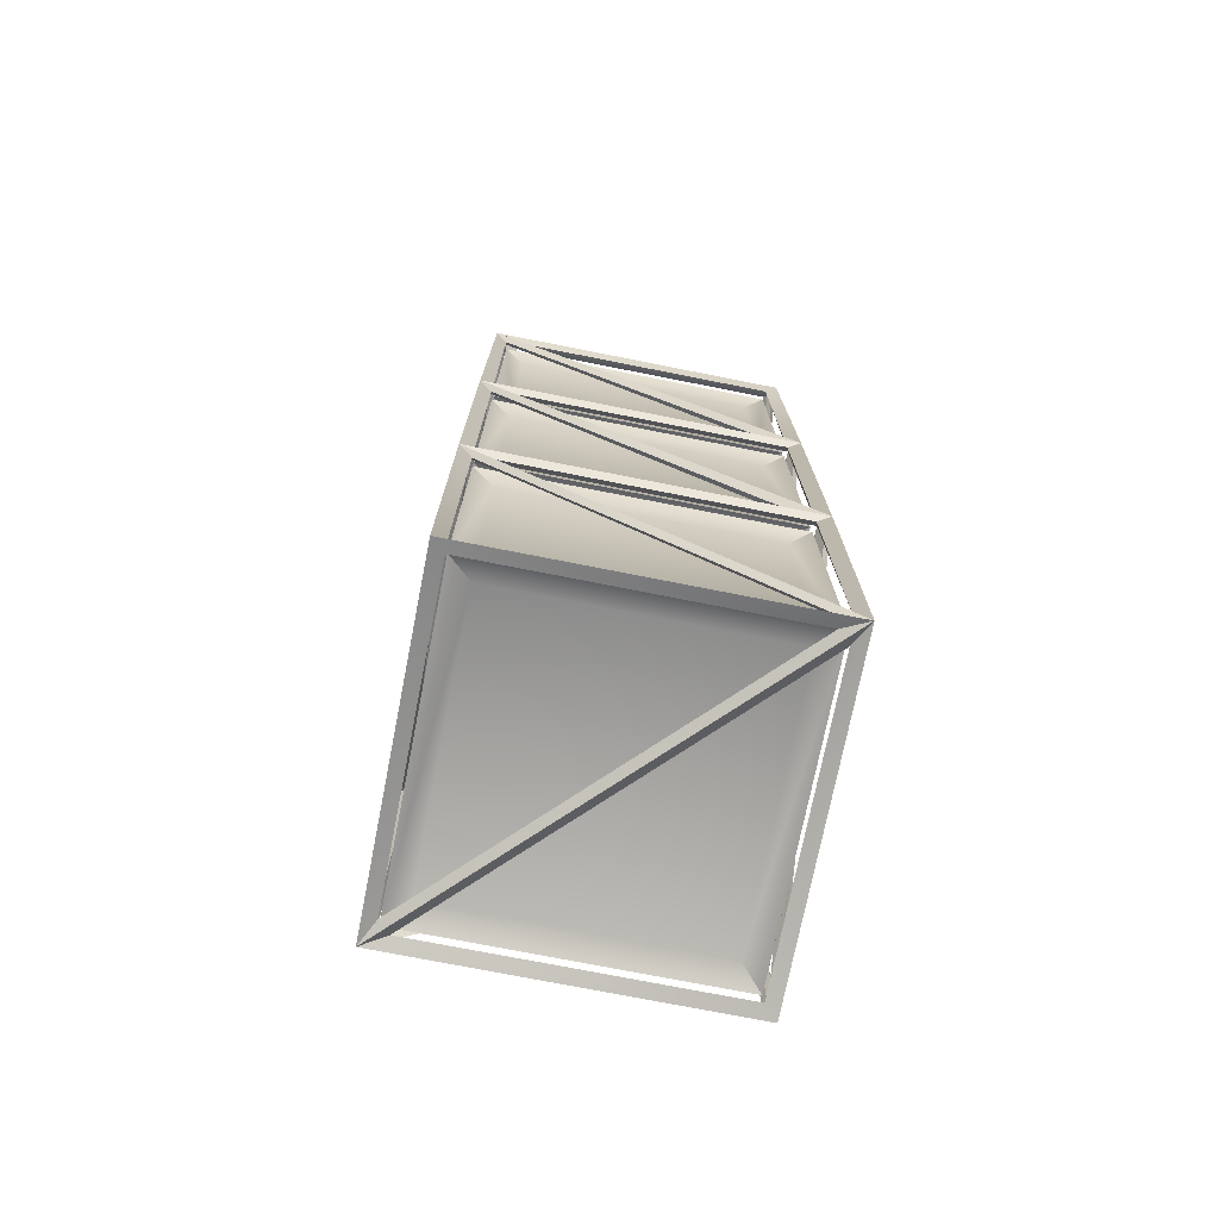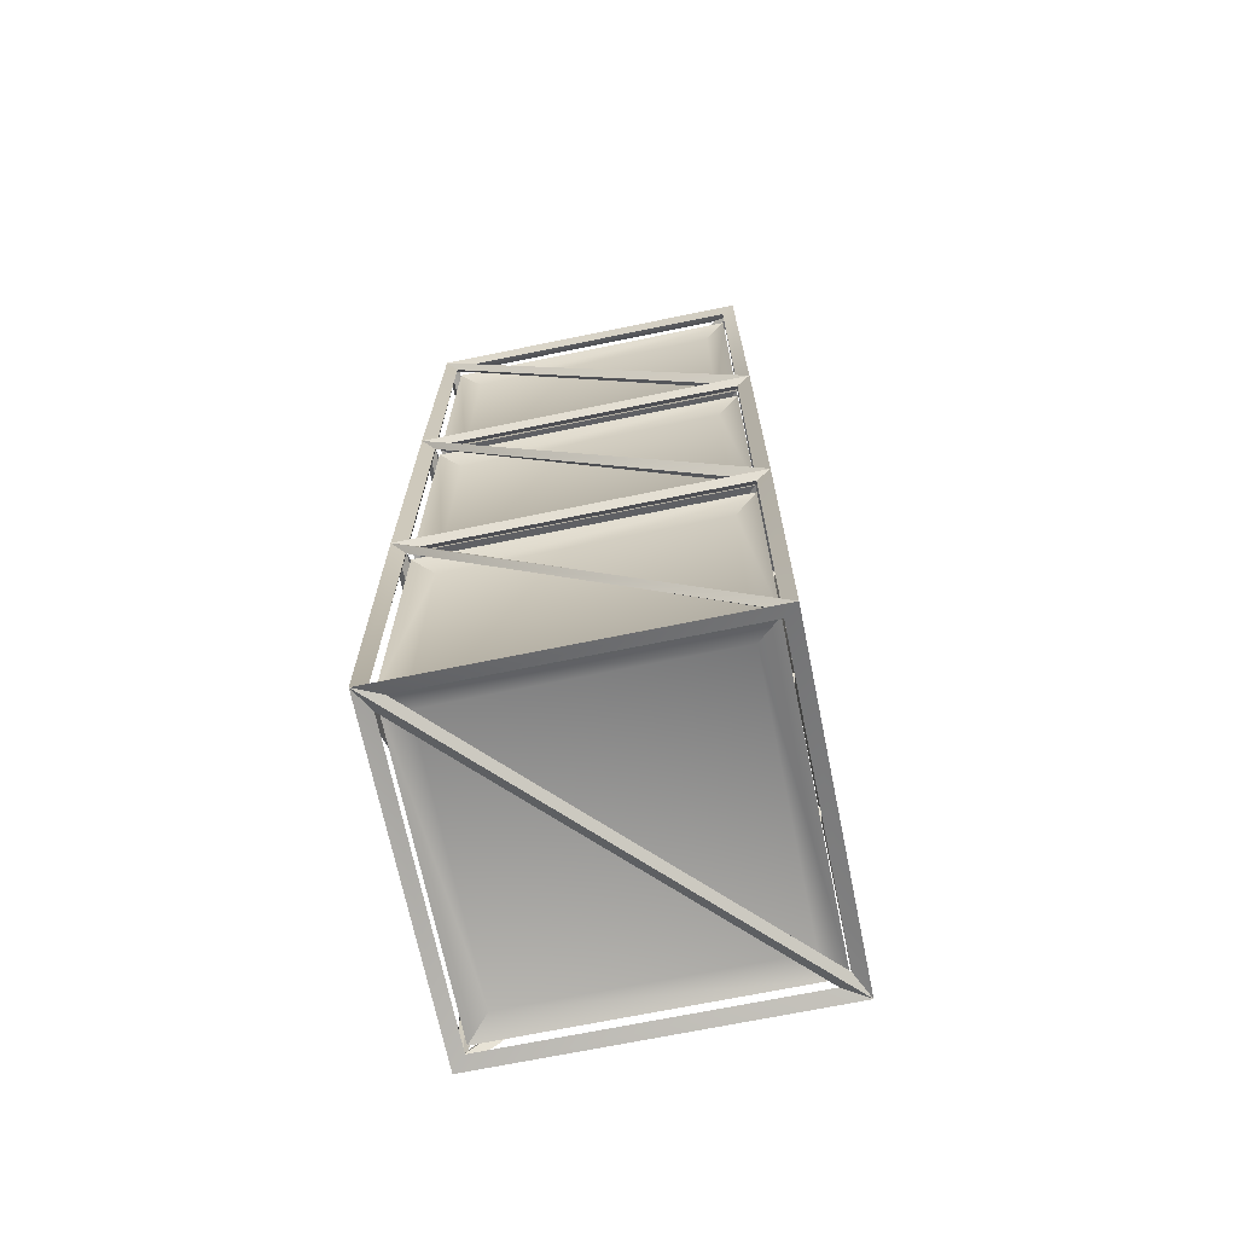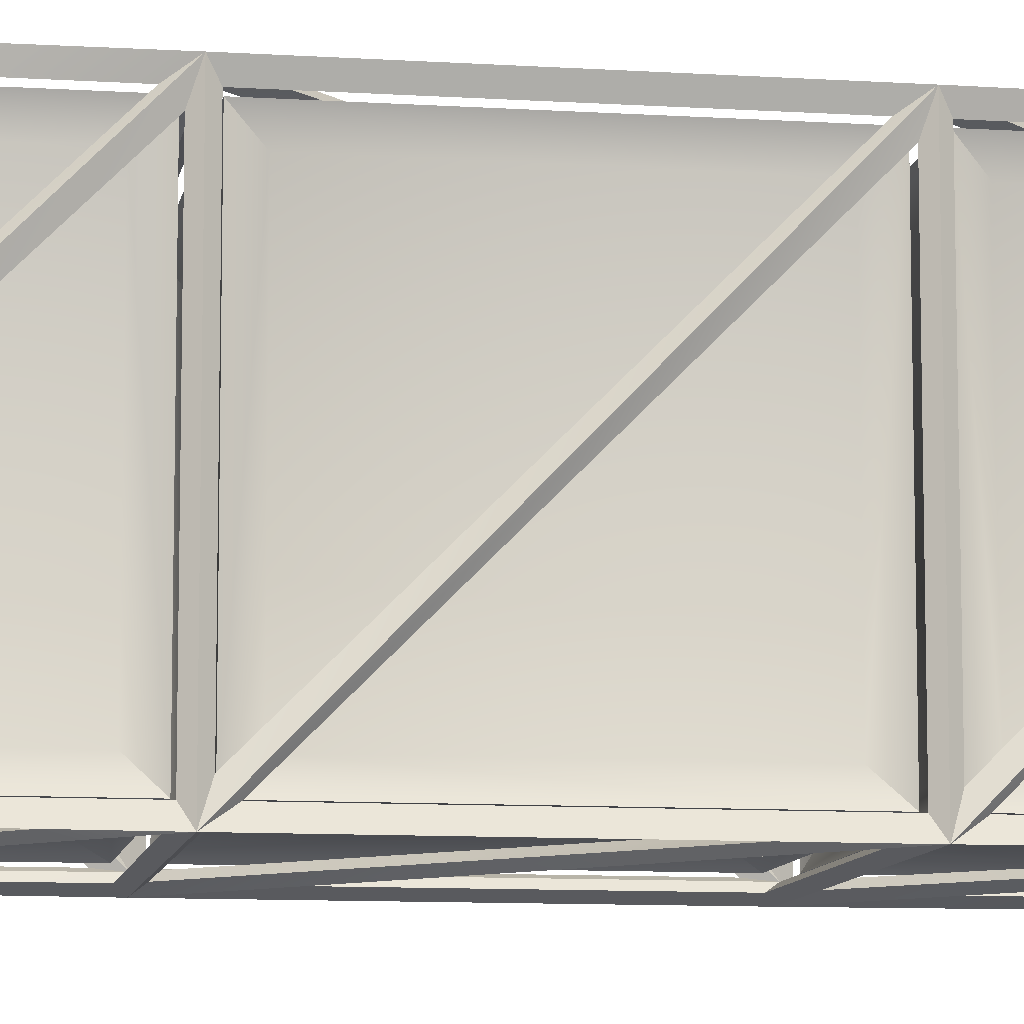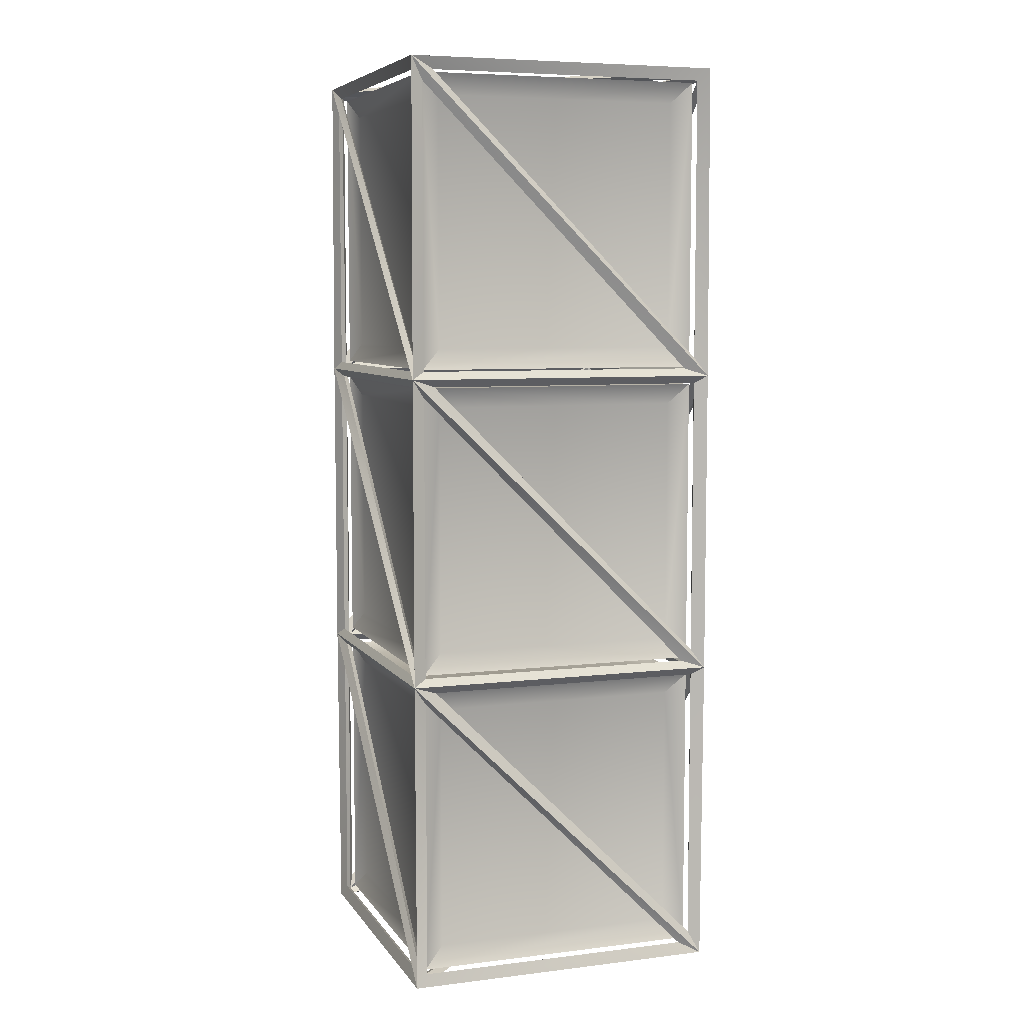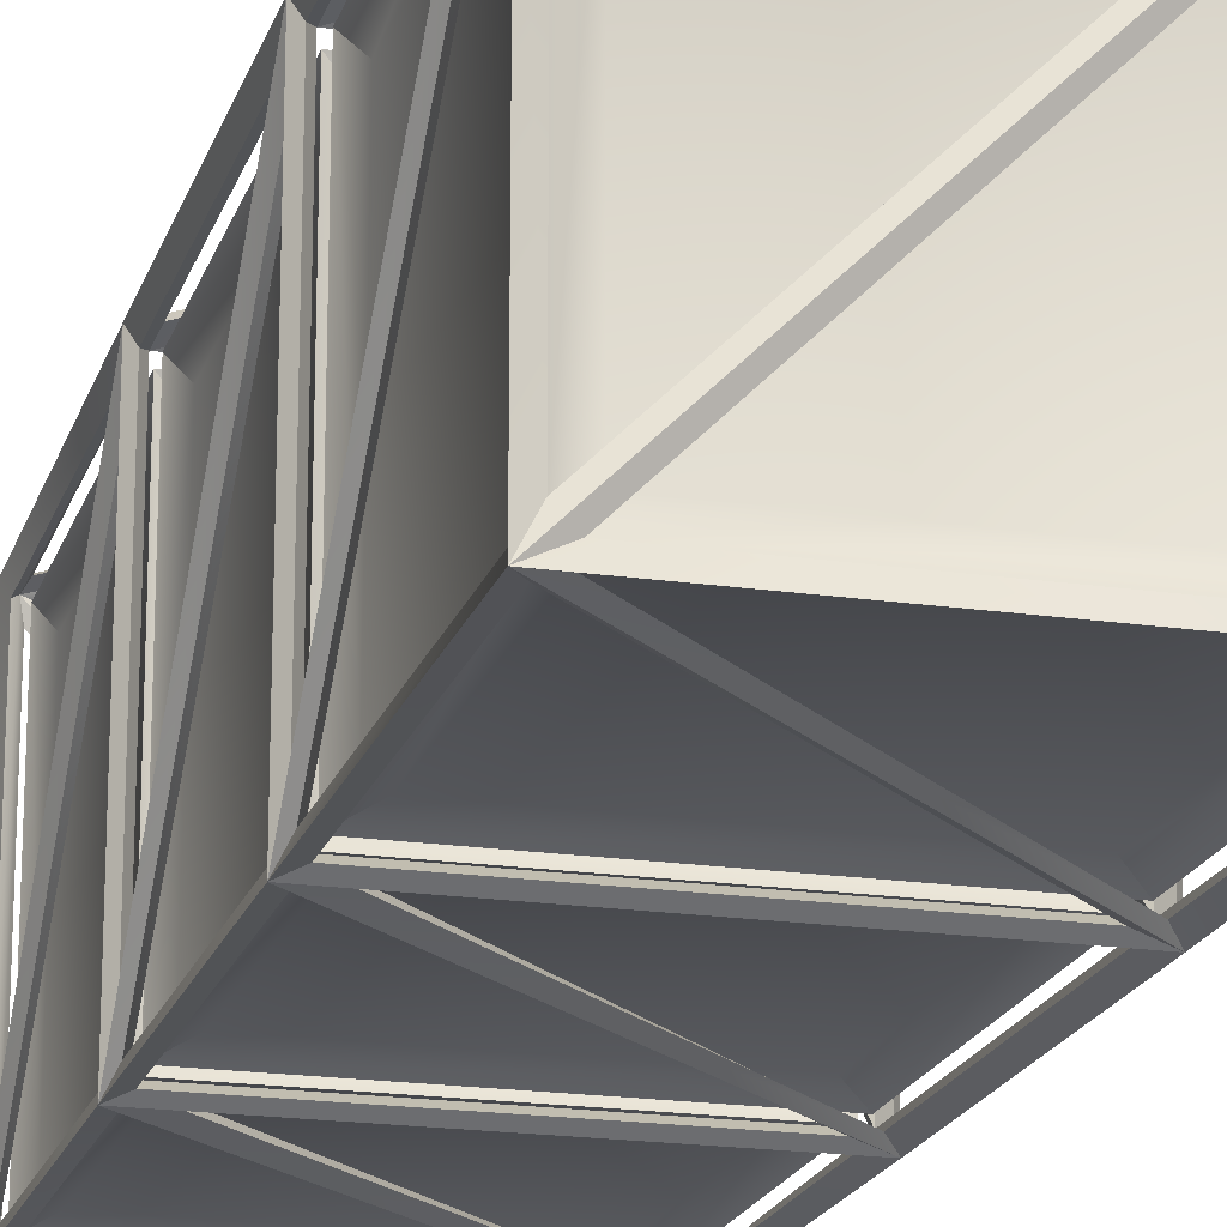
<metadata>
{"format":"obj","ext":"obj","renderer":"f3d","projection":"perspective","resolution":1024,"background":"white","views":[{"elev":-74.1,"azim":-11.2,"up":"+Z"},{"elev":-69.5,"azim":101.6,"up":"+Z"},{"elev":-9.6,"azim":-99.7,"up":"+Y"},{"elev":6.7,"azim":-109.4,"up":"+Z"},{"elev":-19.3,"azim":-15.4,"up":"+Y"}]}
</metadata>
<code>
o Cube_Cube.005
v -0.1651 0.1452 -0.1733
v -0.1603 -0.1603 -0.4905
v -0.1592 0.1592 -0.1651
v -0.1651 -0.1568 -0.4753
v -0.1709 0.1709 -0.1651
v -0.1698 -0.1698 -0.5
v -0.1592 -0.1592 -0.1651
v -0.1709 -0.1709 -0.1651
v -0.1651 -0.1568 -0.1733
v 0.1452 -0.1568 -0.4952
v -0.1603 0.1603 -0.4905
v -0.1568 0.1452 -0.4952
v 0.1698 -0.1698 -0.5
v 0.1603 -0.1603 -0.4905
v -0.1568 -0.1568 -0.4952
v -0.1698 0.1698 -0.5
v 0.1651 0.1452 0.1733
v 0.1603 -0.1603 0.4905
v 0.1592 0.1592 0.1651
v 0.1651 -0.1568 0.4753
v 0.1709 0.1709 0.1651
v 0.1698 -0.1698 0.5
v 0.1592 -0.1592 0.1651
v 0.1709 -0.1709 0.1651
v 0.1651 -0.1568 0.1733
v -0.1452 -0.1568 0.4952
v 0.1603 0.1603 0.4905
v 0.1568 0.1452 0.4952
v -0.1698 -0.1698 0.5
v -0.1603 -0.1603 0.4905
v 0.1568 -0.1568 0.4952
v 0.1698 0.1698 0.5
v 0.1452 -0.1651 0.1733
v -0.1568 -0.1651 0.4753
v -0.1592 -0.1592 0.1651
v -0.1709 -0.1709 0.1651
v -0.1568 -0.1651 0.1733
v -0.1452 0.1651 0.1733
v -0.1592 0.1592 0.1651
v 0.1568 0.1651 0.4753
v -0.1709 0.1709 0.1651
v 0.1568 0.1651 0.1733
v -0.1452 0.1651 -0.487
v 0.1592 0.1592 -0.1651
v 0.1568 0.1651 -0.185
v 0.1709 0.1709 -0.1651
v 0.1603 0.1603 -0.4905
v 0.1698 0.1698 -0.5
v 0.1568 0.1651 -0.487
v -0.1452 0.1651 -0.1568
v 0.1568 0.1651 0.1452
v 0.1568 0.1651 -0.1568
v 0.1452 -0.1651 -0.487
v -0.1568 -0.1651 -0.185
v -0.1568 -0.1651 -0.487
v 0.1452 -0.1651 -0.1568
v 0.1592 -0.1592 -0.1651
v -0.1568 -0.1651 0.1452
v 0.1709 -0.1709 -0.1651
v -0.1568 -0.1651 -0.1568
v 0.1651 0.1452 -0.487
v 0.1651 -0.1568 -0.185
v 0.1651 -0.1568 -0.487
v 0.1651 0.1452 -0.1568
v 0.1651 -0.1568 0.1452
v 0.1651 -0.1568 -0.1568
v -0.1651 0.1452 0.487
v -0.1603 0.1603 0.4905
v -0.1651 -0.1568 0.185
v -0.1698 0.1698 0.5
v -0.1651 -0.1568 0.487
v -0.1651 0.1452 0.1568
v -0.1651 -0.1568 -0.1452
v -0.1651 -0.1568 0.1568
v -0.1651 0.1568 -0.185
v -0.1651 0.1568 -0.487
v -0.1651 -0.1452 -0.487
v -0.1452 0.1568 -0.4952
v 0.1568 0.1568 -0.4952
v 0.1568 -0.1452 -0.4952
v 0.1651 0.1568 0.185
v 0.1651 0.1568 0.487
v 0.1651 -0.1452 0.487
v 0.1452 0.1568 0.4952
v -0.1568 0.1568 0.4952
v -0.1568 -0.1452 0.4952
v 0.1568 -0.1651 0.185
v 0.1568 -0.1651 0.487
v -0.1452 -0.1651 0.487
v -0.1568 0.1651 0.185
v -0.1568 0.1651 0.487
v 0.1452 0.1651 0.487
v -0.1568 0.1651 -0.4753
v -0.1568 0.1651 -0.1733
v 0.1452 0.1651 -0.1733
v -0.1568 0.1651 -0.1452
v -0.1568 0.1651 0.1568
v 0.1452 0.1651 0.1568
v 0.1568 -0.1651 -0.4753
v 0.1568 -0.1651 -0.1733
v -0.1452 -0.1651 -0.1733
v 0.1568 -0.1651 -0.1452
v 0.1568 -0.1651 0.1568
v -0.1452 -0.1651 0.1568
v 0.1651 0.1568 -0.4753
v 0.1651 0.1568 -0.1733
v 0.1651 -0.1452 -0.1733
v 0.1651 0.1568 -0.1452
v 0.1651 0.1568 0.1568
v 0.1651 -0.1452 0.1568
v -0.1651 0.1568 0.4753
v -0.1651 0.1568 0.1733
v -0.1651 -0.1452 0.1733
v -0.1651 0.1568 0.1452
v -0.1651 0.1568 -0.1568
v -0.1651 -0.1452 -0.1568
v 0.1335 0.1335 0.1453
v -0.1335 -0.1335 0.1453
v 0.1335 -0.1335 0.1453
v -0.1335 0.1453 -0.1335
v 0.1335 0.1453 0.1335
v 0.1335 0.1453 -0.1335
v 0.1453 0.1335 -0.1335
v 0.1453 -0.1335 0.1335
v 0.1453 -0.1335 -0.1335
v 0.1335 -0.1453 -0.1335
v -0.1335 -0.1453 0.1335
v -0.1335 -0.1453 -0.1335
v -0.1335 0.1335 -0.1453
v 0.1335 -0.1335 -0.1453
v -0.1335 -0.1335 -0.1453
v -0.1453 0.1335 0.1335
v -0.1453 -0.1335 -0.1335
v -0.1453 -0.1335 0.1335
v 0.1553 0.1553 0.1553
v 0.1553 -0.1553 0.1553
v -0.1553 0.1553 0.1553
v -0.1553 -0.1553 0.1553
v -0.1335 0.1335 0.1453
v -0.1553 0.1553 -0.1553
v 0.1553 0.1553 -0.1553
v -0.1335 0.1453 0.1335
v 0.1553 -0.1553 -0.1553
v 0.1453 0.1335 0.1335
v -0.1553 -0.1553 -0.1553
v 0.1335 -0.1453 0.1335
v 0.1335 0.1335 -0.1453
v -0.1453 0.1335 -0.1335
v 0.1335 0.1335 -0.1849
v -0.1335 -0.1335 -0.1849
v 0.1335 -0.1335 -0.1849
v -0.1335 0.1453 -0.4636
v 0.1335 0.1453 -0.1967
v 0.1335 0.1453 -0.4636
v 0.1453 0.1335 -0.4636
v 0.1453 -0.1335 -0.1967
v 0.1453 -0.1335 -0.4636
v 0.1335 -0.1453 -0.4636
v -0.1335 -0.1453 -0.1967
v -0.1335 -0.1453 -0.4636
v -0.1335 0.1335 -0.4754
v 0.1335 -0.1335 -0.4754
v -0.1335 -0.1335 -0.4754
v -0.1453 0.1335 -0.1967
v -0.1453 -0.1335 -0.4636
v -0.1453 -0.1335 -0.1967
v 0.1553 0.1553 -0.1749
v 0.1553 -0.1553 -0.1749
v -0.1553 0.1553 -0.1749
v -0.1553 -0.1553 -0.1749
v -0.1335 0.1335 -0.1849
v -0.1553 0.1553 -0.4854
v 0.1553 0.1553 -0.4854
v -0.1335 0.1453 -0.1967
v 0.1553 -0.1553 -0.4854
v 0.1453 0.1335 -0.1967
v -0.1553 -0.1553 -0.4854
v 0.1335 -0.1453 -0.1967
v 0.1335 0.1335 -0.4754
v -0.1453 0.1335 -0.4636
v 0.1335 0.1335 0.4754
v -0.1335 -0.1335 0.4754
v 0.1335 -0.1335 0.4754
v -0.1335 0.1453 0.1967
v 0.1335 0.1453 0.4636
v 0.1335 0.1453 0.1967
v 0.1453 0.1335 0.1967
v 0.1453 -0.1335 0.4636
v 0.1453 -0.1335 0.1967
v 0.1335 -0.1453 0.1967
v -0.1335 -0.1453 0.4636
v -0.1335 -0.1453 0.1967
v -0.1335 0.1335 0.1849
v 0.1335 -0.1335 0.1849
v -0.1335 -0.1335 0.1849
v -0.1453 0.1335 0.4636
v -0.1453 -0.1335 0.1967
v -0.1453 -0.1335 0.4636
v 0.1553 0.1553 0.4854
v 0.1553 -0.1553 0.4854
v -0.1553 0.1553 0.4854
v -0.1553 -0.1553 0.4854
v -0.1335 0.1335 0.4754
v -0.1553 0.1553 0.1749
v 0.1553 0.1553 0.1749
v -0.1335 0.1453 0.4636
v 0.1553 -0.1553 0.1749
v 0.1453 0.1335 0.4636
v -0.1553 -0.1553 0.1749
v 0.1335 -0.1453 0.4636
v 0.1335 0.1335 0.1849
v -0.1453 0.1335 0.1967
f 95 11 44
f 93 46 16
f 93 3 11
f 40 21 42
f 33 35 37
f 113 41 36
f 78 14 80
f 64 23 44
f 28 18 31
f 86 70 29
f 80 47 79
f 61 13 48
f 102 36 59
f 28 29 26
f 40 19 27
f 90 70 91
f 101 57 100
f 95 5 46
f 62 14 57
f 29 84 86
f 78 47 11
f 28 22 32
f 26 18 30
f 10 6 15
f 17 18 19
f 40 41 32
f 111 39 68
f 111 41 112
f 38 19 42
f 38 21 41
f 113 68 35
f 99 8 13
f 99 57 14
f 93 5 94
f 56 7 60
f 104 24 36
f 67 35 68
f 81 22 21
f 81 27 19
f 62 13 63
f 53 2 55
f 77 16 6
f 72 7 39
f 108 24 46
f 34 35 30
f 114 5 115
f 107 44 106
f 72 36 41
f 77 3 2
f 69 70 36
f 75 11 3
f 87 22 88
f 92 68 91
f 67 29 70
f 50 19 3
f 114 8 41
f 108 19 44
f 65 59 66
f 50 44 52
f 73 35 7
f 92 39 27
f 90 32 41
f 45 47 44
f 75 16 76
f 89 18 88
f 92 70 32
f 56 35 57
f 58 59 36
f 96 39 3
f 51 46 52
f 104 23 103
f 116 5 8
f 83 19 18
f 62 48 59
f 87 18 23
f 81 32 82
f 61 14 63
f 43 48 16
f 104 57 35
f 96 21 5
f 114 3 39
f 153 169 167
f 1 7 9
f 17 24 21
f 90 68 39
f 54 6 55
f 80 48 13
f 43 44 11
f 27 86 84
f 67 30 71
f 84 70 85
f 86 68 85
f 78 48 79
f 26 27 28
f 16 10 12
f 69 30 35
f 45 48 49
f 77 11 76
f 89 22 29
f 89 23 30
f 87 29 24
f 10 2 14
f 26 22 31
f 84 68 27
f 12 6 16
f 14 12 10
f 80 16 78
f 54 2 7
f 12 2 15
f 43 47 49
f 53 6 13
f 61 57 47
f 54 13 8
f 110 21 24
f 69 29 71
f 83 27 82
f 83 32 22
f 53 7 14
f 75 6 5
f 4 5 6
f 105 46 106
f 116 3 115
f 56 8 59
f 107 47 57
f 34 24 29
f 102 23 57
f 102 24 103
f 72 35 74
f 33 36 24
f 101 14 7
f 51 5 21
f 105 44 47
f 34 36 37
f 98 39 97
f 107 46 59
f 1 2 3
f 111 36 70
f 51 44 19
f 73 36 74
f 108 21 109
f 50 46 5
f 116 39 7
f 65 46 24
f 4 7 2
f 20 24 25
f 113 39 112
f 1 8 5
f 38 27 39
f 20 21 22
f 65 57 23
f 58 8 60
f 95 3 94
f 101 59 8
f 98 3 19
f 45 16 46
f 20 23 18
f 4 8 9
f 110 19 109
f 64 59 46
f 33 30 23
f 105 59 48
f 58 7 35
f 96 41 97
f 64 57 66
f 98 41 21
f 110 44 23
f 73 41 8
f 179 163 161
f 147 131 129
f 146 128 126
f 178 160 158
f 17 23 25
f 180 166 164
f 140 131 145
f 145 148 140
f 120 141 140
f 126 145 143
f 147 140 141
f 135 122 121
f 137 134 138
f 145 127 138
f 121 137 135
f 140 132 137
f 138 139 137
f 141 144 123
f 130 141 143
f 137 120 140
f 123 143 141
f 138 133 145
f 119 138 136
f 117 136 135
f 139 135 137
f 127 136 138
f 143 146 126
f 194 205 207
f 131 143 145
f 136 125 124
f 139 119 117
f 203 183 181
f 144 125 123
f 212 198 196
f 176 157 155
f 211 195 193
f 151 170 168
f 196 202 201
f 193 209 204
f 211 204 205
f 158 177 175
f 178 175 168
f 159 168 170
f 201 184 204
f 152 173 172
f 166 177 170
f 190 209 207
f 172 164 169
f 174 172 169
f 212 201 204
f 164 170 169
f 200 190 207
f 179 172 173
f 175 179 173
f 199 183 200
f 183 202 200
f 187 207 205
f 173 153 167
f 191 200 202
f 192 202 209
f 148 134 132
f 210 192 190
f 171 151 149
f 174 154 152
f 208 189 187
f 142 122 120
f 202 203 201
f 163 175 177
f 124 135 136
f 172 163 177
f 203 199 201
f 202 197 209
f 188 199 200
f 189 200 207
f 156 167 168
f 177 159 170
f 155 175 173
f 176 173 167
f 197 204 209
f 175 156 168
f 185 201 199
f 199 187 205
f 171 167 169
f 195 207 209
f 149 168 167
f 150 169 170
f 165 172 177
f 186 199 205
f 184 205 204
f 99 59 100
f 206 186 184
f 95 93 11
f 93 95 46
f 93 94 3
f 40 32 21
f 33 23 35
f 113 112 41
f 78 11 14
f 64 65 23
f 28 27 18
f 86 85 70
f 80 14 47
f 61 63 13
f 102 104 36
f 28 32 29
f 40 42 19
f 90 41 70
f 101 7 57
f 95 94 5
f 62 63 14
f 29 32 84
f 78 79 47
f 28 31 22
f 26 31 18
f 10 13 6
f 17 20 18
f 40 38 41
f 111 112 39
f 111 70 41
f 38 39 19
f 38 42 21
f 113 111 68
f 99 101 8
f 99 100 57
f 93 16 5
f 56 57 7
f 104 103 24
f 67 69 35
f 81 83 22
f 81 82 27
f 62 59 13
f 53 14 2
f 77 76 16
f 72 73 7
f 108 110 24
f 34 37 35
f 114 41 5
f 107 57 44
f 72 74 36
f 77 75 3
f 69 67 70
f 75 76 11
f 87 24 22
f 92 27 68
f 67 71 29
f 50 51 19
f 114 116 8
f 108 109 19
f 65 24 59
f 50 3 44
f 73 74 35
f 92 90 39
f 90 92 32
f 45 49 47
f 75 5 16
f 89 30 18
f 92 91 70
f 56 58 35
f 58 56 59
f 96 97 39
f 51 21 46
f 104 35 23
f 116 115 5
f 83 81 19
f 62 61 48
f 87 88 18
f 81 21 32
f 61 47 14
f 43 49 48
f 104 102 57
f 96 98 21
f 114 115 3
f 153 174 169
f 1 3 7
f 17 25 24
f 90 91 68
f 54 8 6
f 80 79 48
f 43 45 44
f 27 30 86
f 67 68 30
f 84 32 70
f 86 30 68
f 78 16 48
f 26 30 27
f 16 13 10
f 69 71 30
f 45 46 48
f 77 2 11
f 89 88 22
f 89 87 23
f 87 89 29
f 10 15 2
f 26 29 22
f 84 85 68
f 12 15 6
f 14 11 12
f 80 13 16
f 54 55 2
f 12 11 2
f 43 11 47
f 53 55 6
f 61 62 57
f 54 53 13
f 110 109 21
f 69 36 29
f 83 18 27
f 83 82 32
f 53 54 7
f 75 77 6
f 4 1 5
f 105 48 46
f 116 7 3
f 56 60 8
f 107 105 47
f 34 33 24
f 102 103 23
f 102 59 24
f 72 39 35
f 33 37 36
f 101 99 14
f 51 50 5
f 105 106 44
f 34 29 36
f 98 19 39
f 107 106 46
f 1 4 2
f 111 113 36
f 51 52 44
f 73 8 36
f 108 46 21
f 50 52 46
f 116 114 39
f 65 64 46
f 4 9 7
f 20 22 24
f 113 35 39
f 1 9 8
f 38 40 27
f 20 17 21
f 65 66 57
f 58 36 8
f 95 44 3
f 101 100 59
f 98 96 3
f 45 43 16
f 20 25 23
f 4 6 8
f 110 23 19
f 64 66 59
f 33 34 30
f 105 107 59
f 58 60 7
f 96 5 41
f 64 44 57
f 98 97 41
f 110 108 44
f 73 72 41
f 179 162 163
f 147 130 131
f 146 127 128
f 178 159 160
f 17 19 23
f 180 165 166
f 140 129 131
f 145 133 148
f 120 122 141
f 126 128 145
f 147 129 140
f 135 141 122
f 137 132 134
f 145 128 127
f 121 142 137
f 140 148 132
f 138 118 139
f 141 135 144
f 130 147 141
f 137 142 120
f 123 125 143
f 138 134 133
f 119 118 138
f 117 119 136
f 139 117 135
f 127 146 136
f 143 136 146
f 194 211 205
f 131 130 143
f 136 143 125
f 139 118 119
f 203 182 183
f 144 124 125
f 212 197 198
f 176 156 157
f 211 194 195
f 151 150 170
f 196 198 202
f 193 195 209
f 211 193 204
f 158 160 177
f 178 158 175
f 159 178 168
f 201 206 184
f 152 154 173
f 166 165 177
f 190 192 209
f 172 180 164
f 174 152 172
f 212 196 201
f 164 166 170
f 200 210 190
f 179 161 172
f 175 162 179
f 199 181 183
f 183 182 202
f 187 189 207
f 173 154 153
f 191 210 200
f 192 191 202
f 148 133 134
f 210 191 192
f 171 150 151
f 174 153 154
f 208 188 189
f 142 121 122
f 202 182 203
f 163 162 175
f 124 144 135
f 172 161 163
f 203 181 199
f 202 198 197
f 188 208 199
f 189 188 200
f 156 176 167
f 177 160 159
f 155 157 175
f 176 155 173
f 197 212 204
f 175 157 156
f 185 206 201
f 199 208 187
f 171 149 167
f 195 194 207
f 149 151 168
f 150 171 169
f 165 180 172
f 186 185 199
f 184 186 205
f 99 13 59
f 206 185 186

</code>
